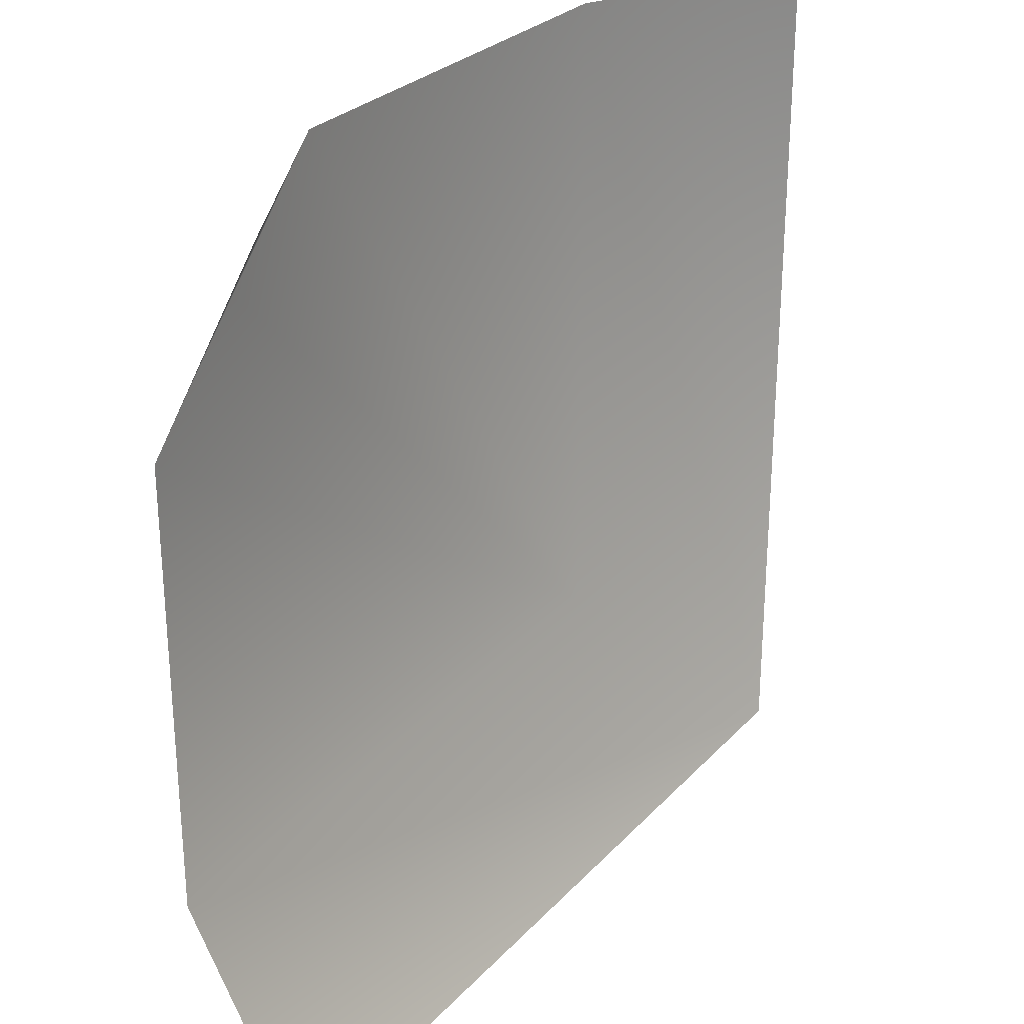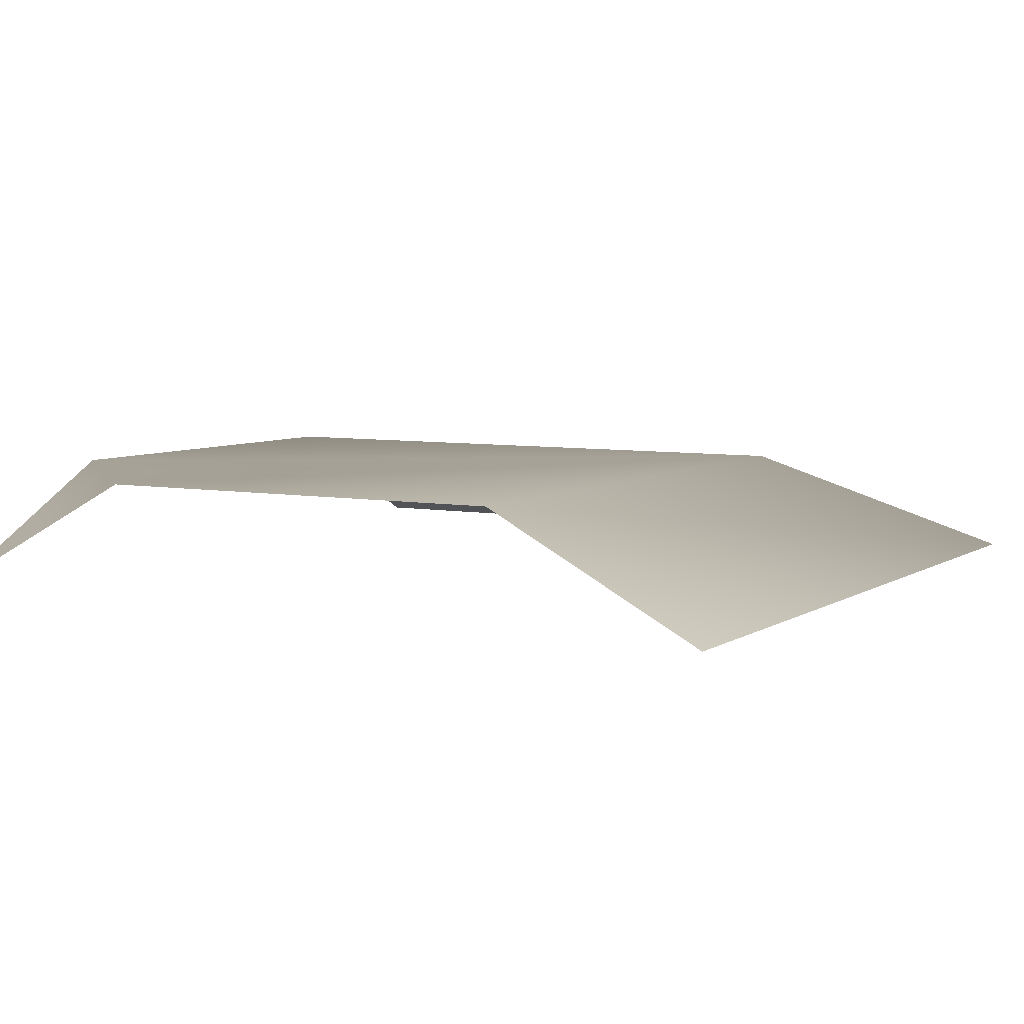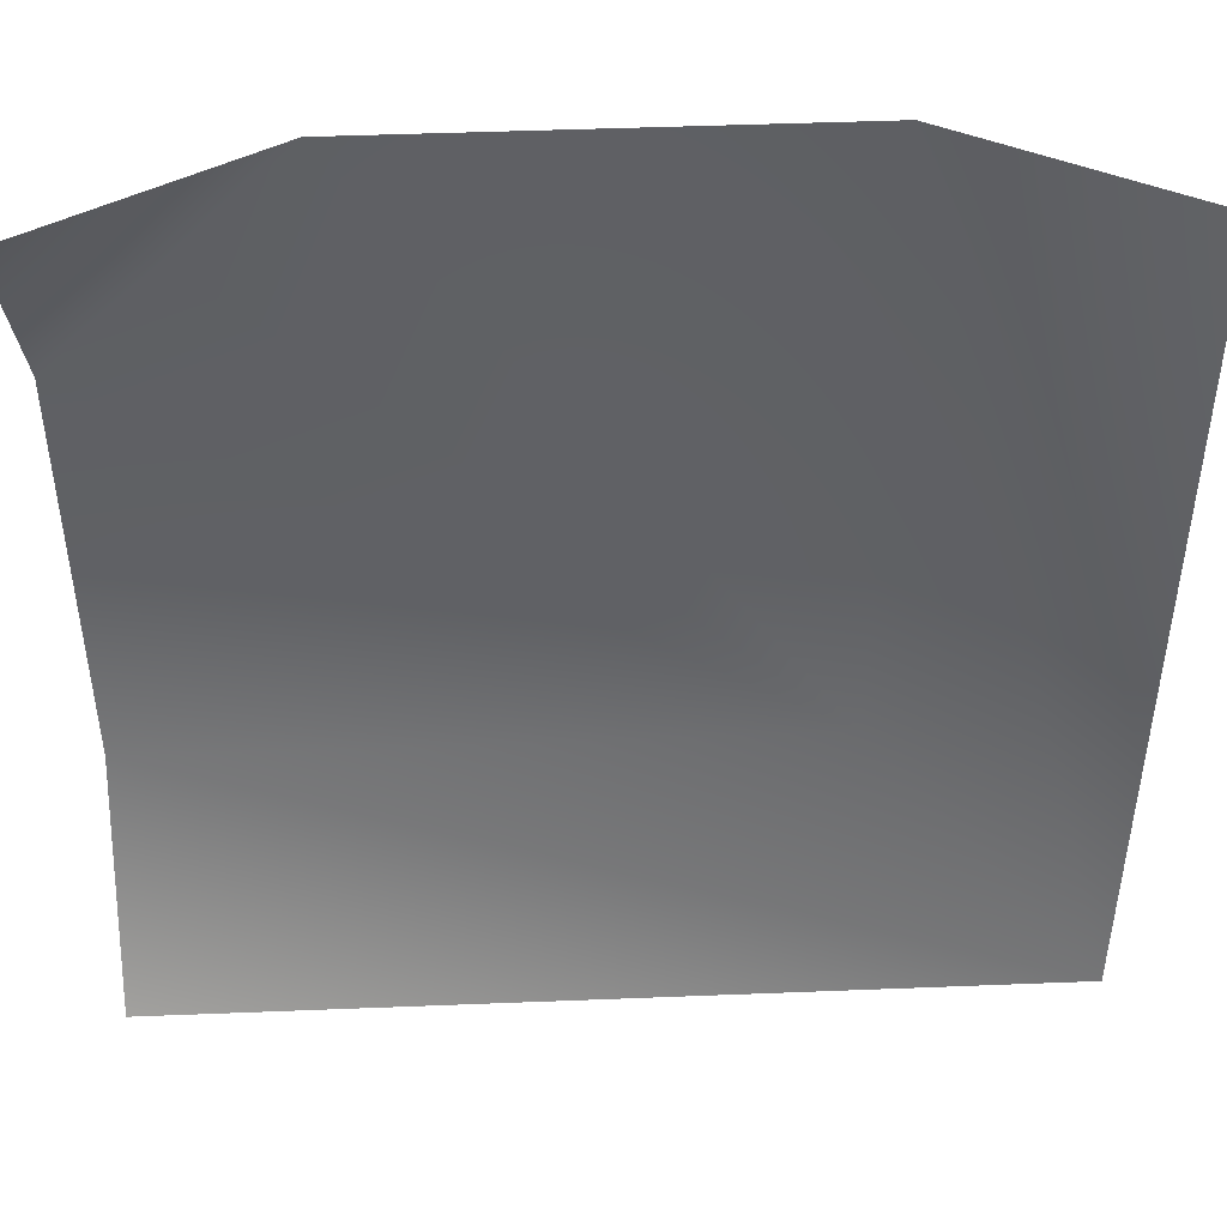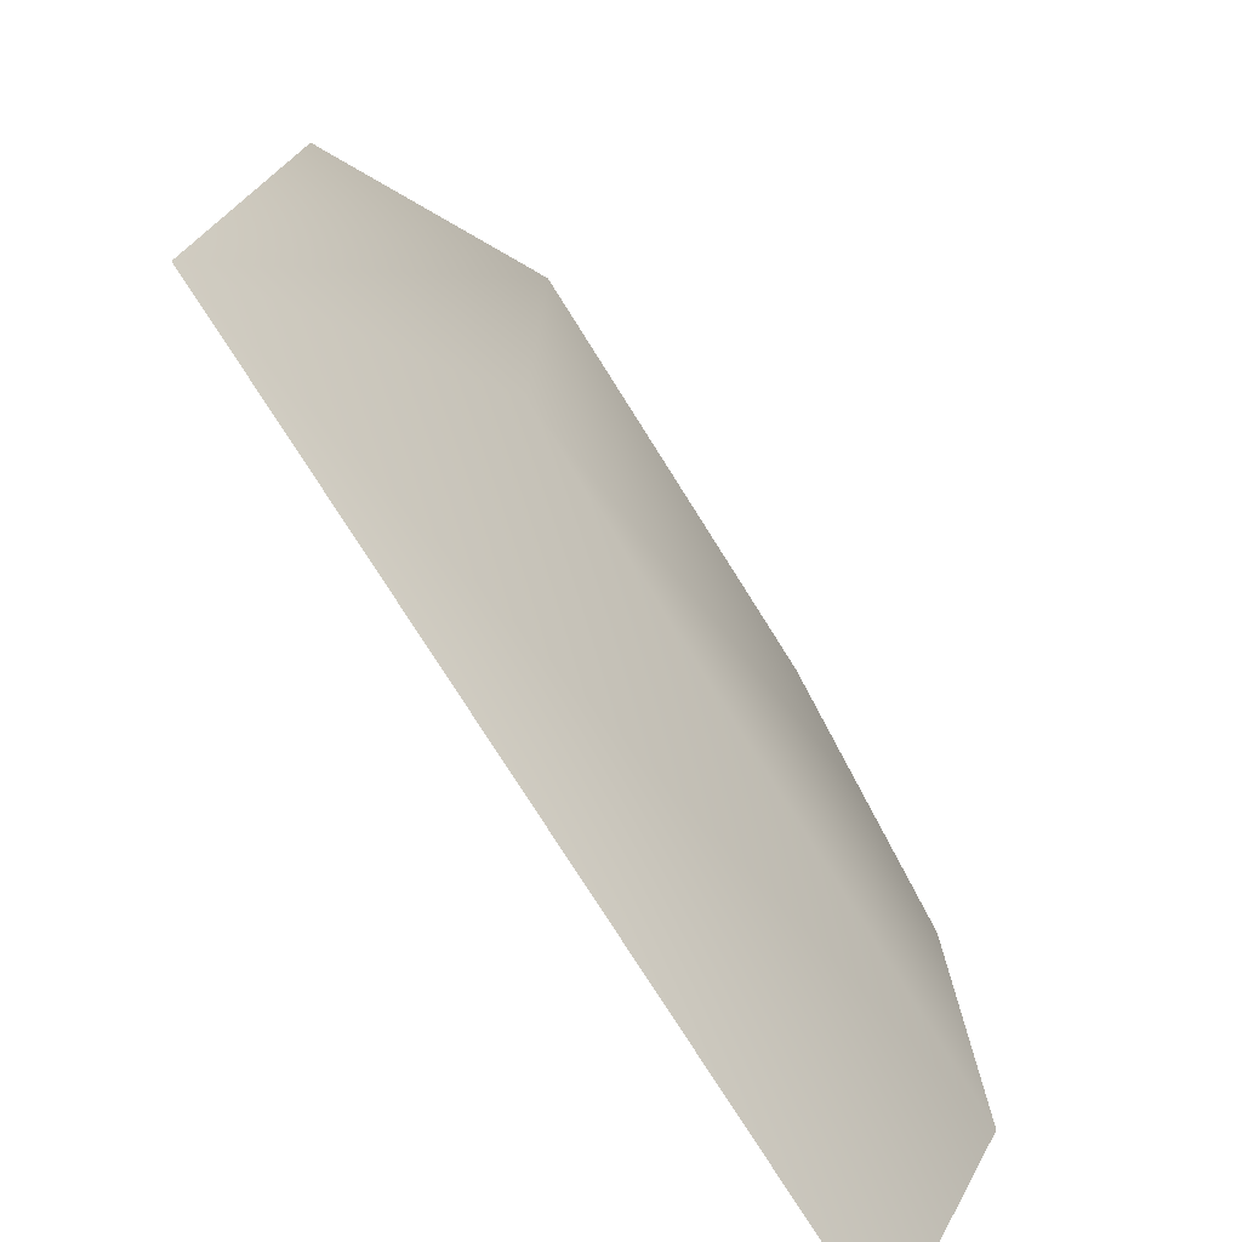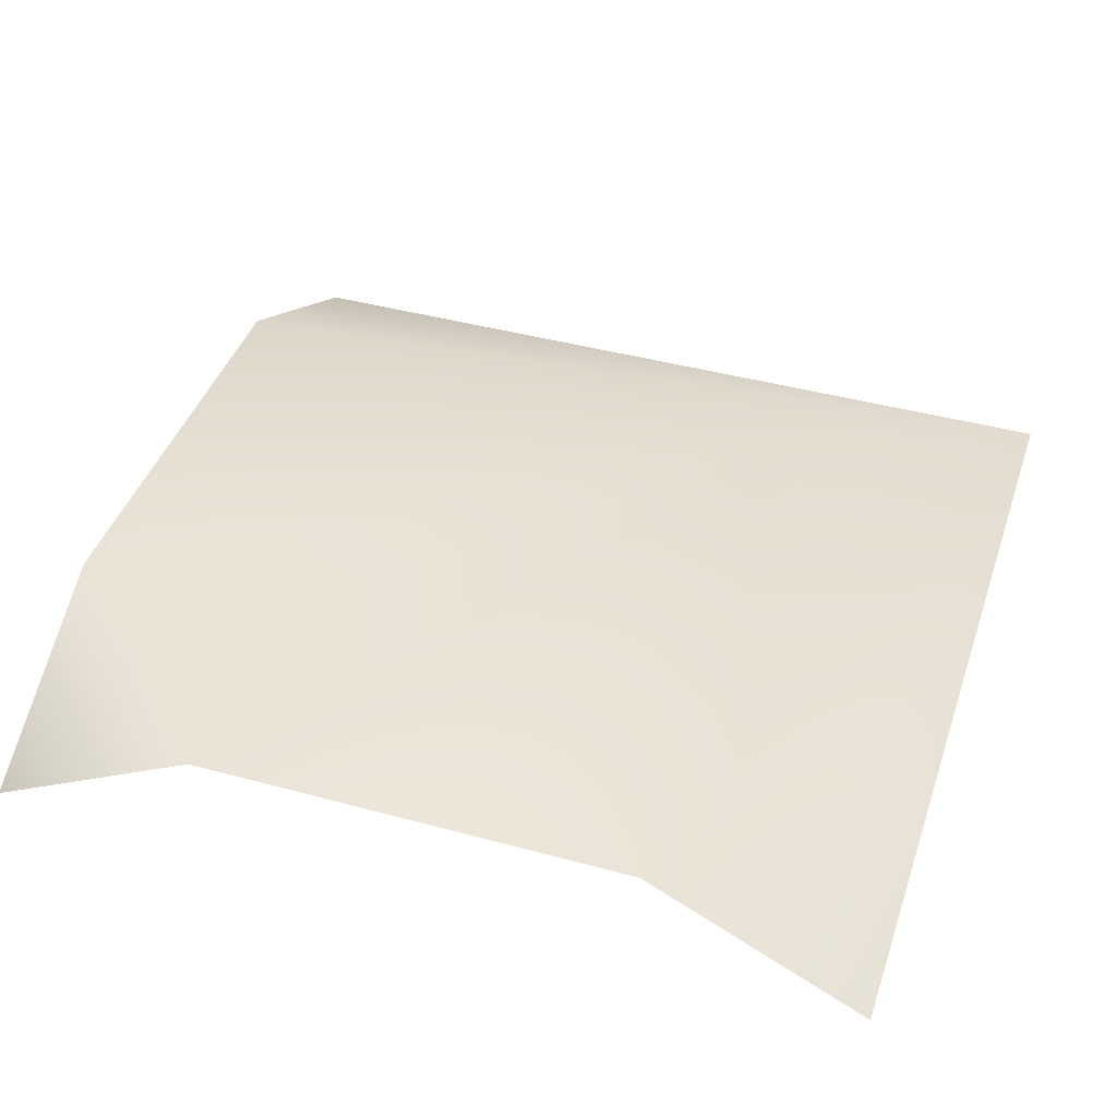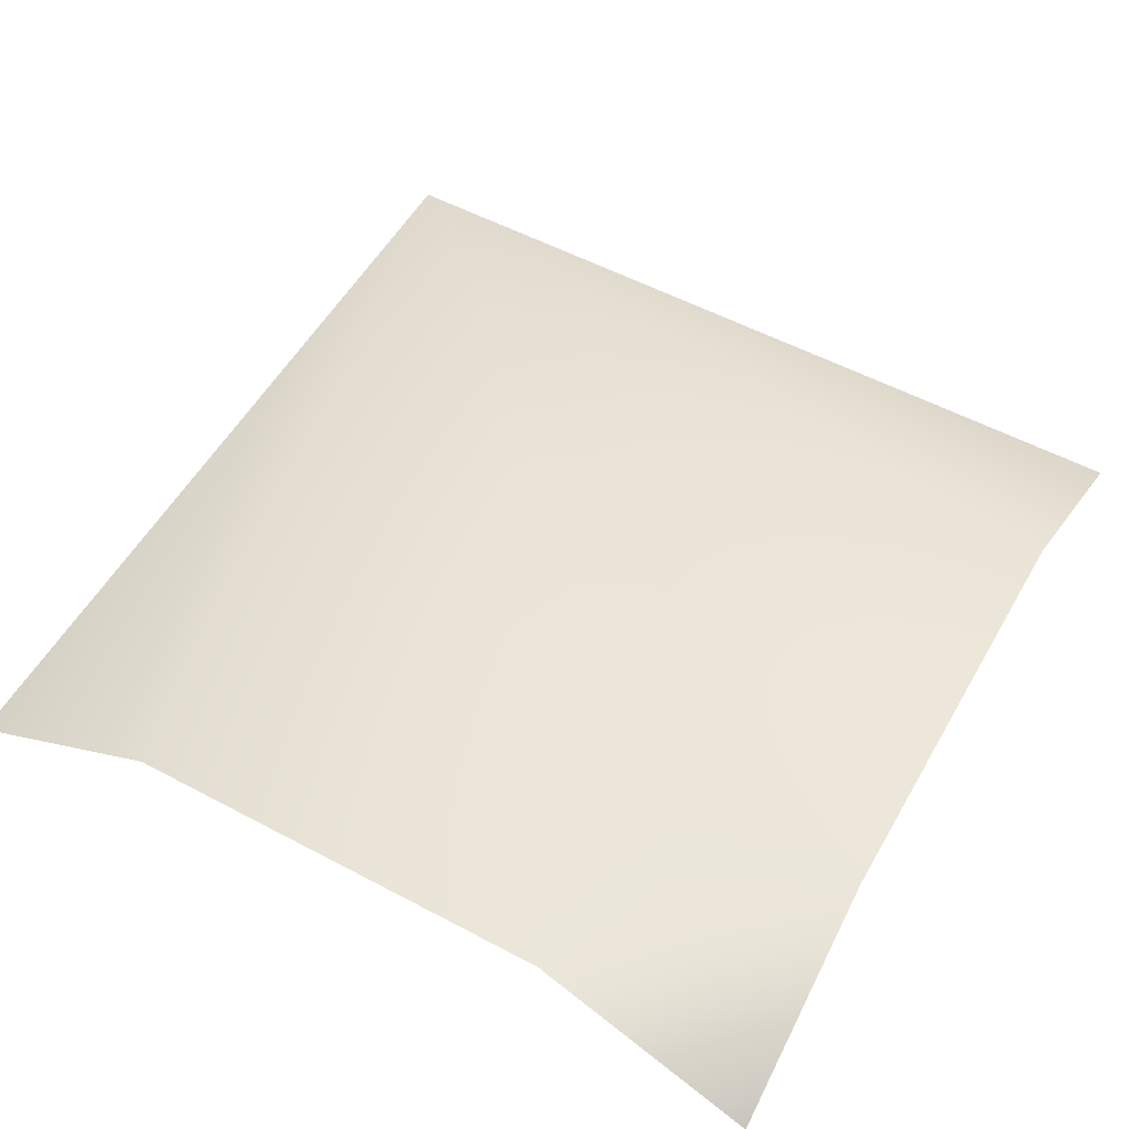
<metadata>
{"format":"obj","ext":"obj","renderer":"f3d","projection":"perspective","resolution":1024,"background":"white","views":[{"elev":27.7,"azim":-57.0,"up":"+Z"},{"elev":6.2,"azim":29.4,"up":"+Y"},{"elev":46.1,"azim":-2.6,"up":"+Z"},{"elev":-76.2,"azim":122.1,"up":"+Z"},{"elev":42.3,"azim":18.1,"up":"+Y"},{"elev":54.5,"azim":-60.6,"up":"+Y"}]}
</metadata>
<code>
v 5 3.75 8e-06
v 5 3.75 -5
v 0 3.75 8e-06
v 0 3.75 -5
v 1.25 4.414 8e-06
v 0 4.414 -1.25
v 3.75 4.414 8e-06
v 0 4.414 -3.75
v 3.75 4.414 -3.75
v 0.625 4.414 -0.625
f 2 1 7 9
f 6 8 9 10
f 8 4 2 9
f 3 6 10
f 9 7 5 10
f 3 10 5

</code>
